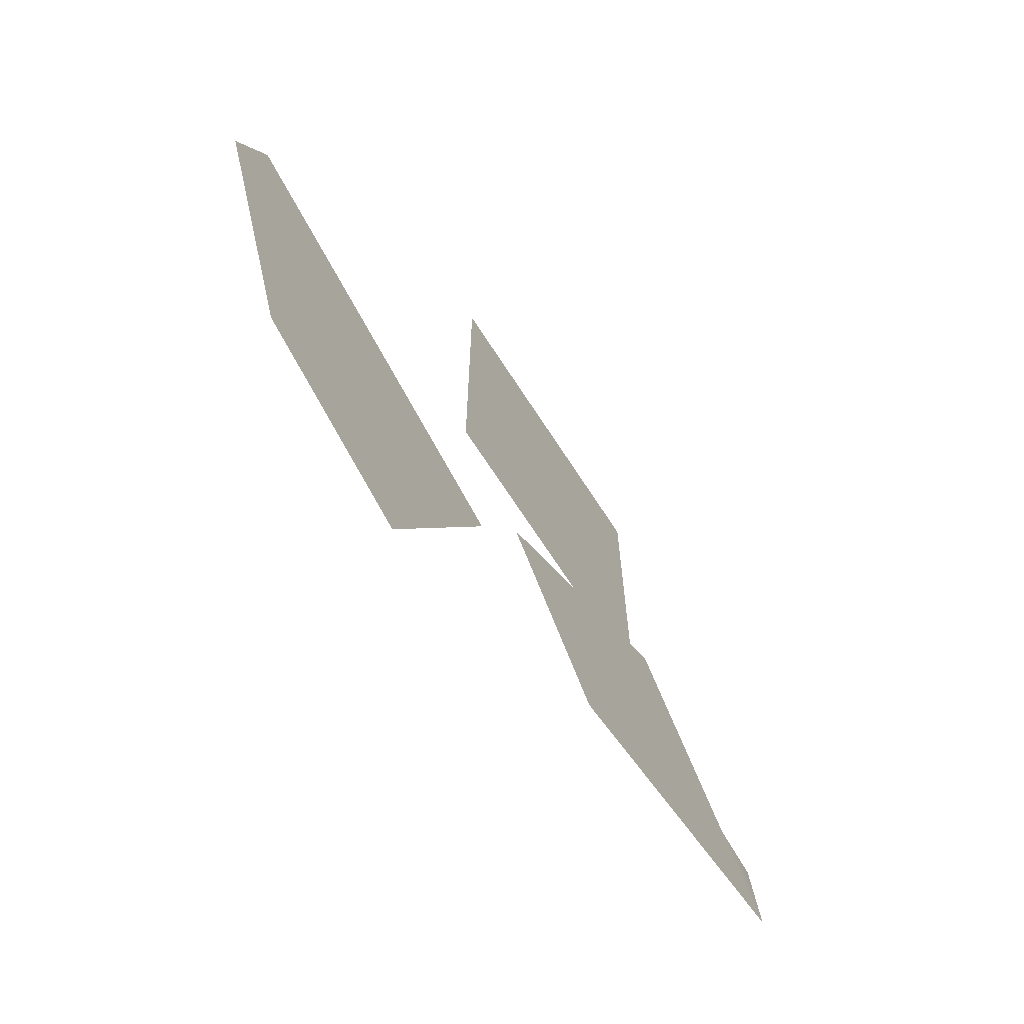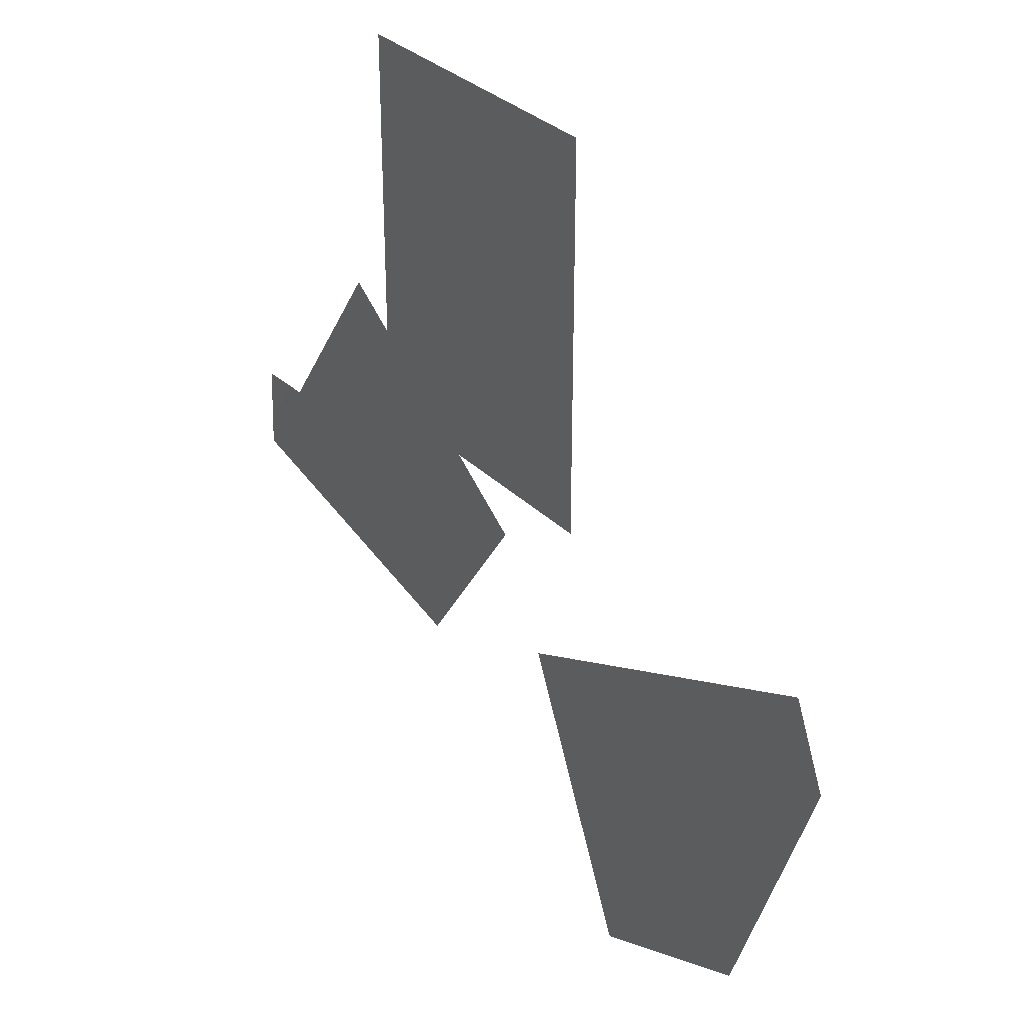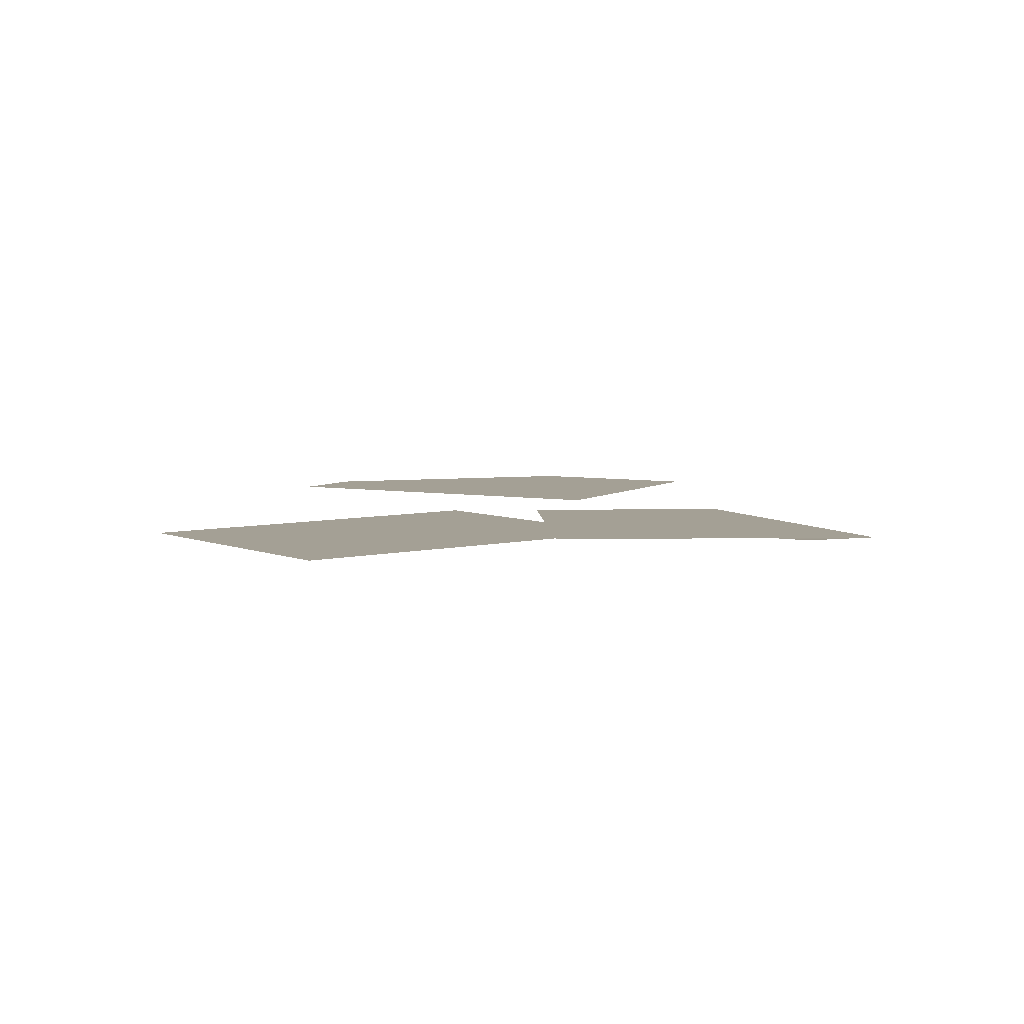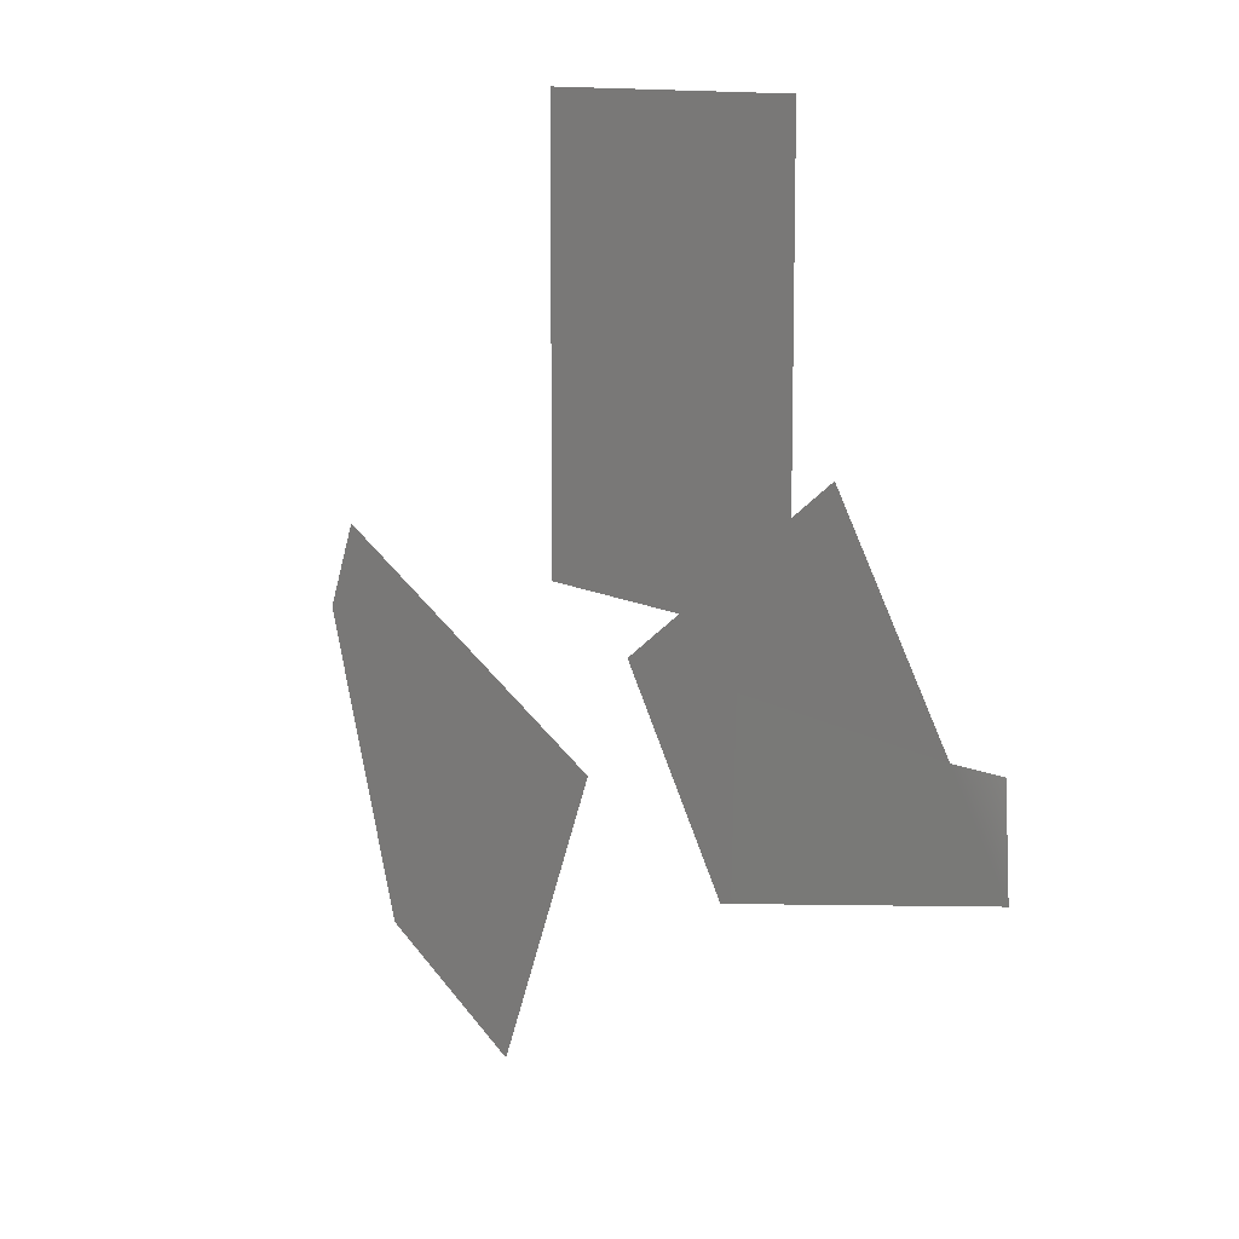
<metadata>
{"format":"obj","ext":"obj","renderer":"f3d","projection":"perspective","resolution":1024,"background":"white","views":[{"elev":-69.6,"azim":-57.0,"up":"+Z"},{"elev":31.8,"azim":-126.3,"up":"+Z"},{"elev":5.8,"azim":52.1,"up":"+Y"},{"elev":11.4,"azim":53.5,"up":"+Z"}]}
</metadata>
<code>
v 0.845 2.541 -2.867
v 24.58 2.541 13.63
v 12.85 2.541 -3.08
v 41.79 2.78 -3.766
v 42.58 2.541 -12.27
v 12.35 2.541 -19.43
v 36.7 2.541 -3.817
v -4.426 2.629 -13.2
v -16.08 2.629 -39.65
v -39.12 2.629 2.085
v -26.61 2.629 -11
v -42.58 2.629 -5.766
v -33.07 2.629 -32.16
v -8.312 2.053 39.65
v 20.59 2.053 39.65
v -8.312 2.053 1.737
v 20.59 2.053 1.737
v -6.202 2.053 36.88
v 18.48 2.053 4.504
v -6.202 2.053 4.504
v -6.202 2.053 7.742
v 18.48 2.053 7.742
v -6.202 2.053 9.532
v 18.48 2.053 9.532
v -6.202 2.053 12.33
v 18.48 2.053 12.33
v -6.202 2.053 14.17
v -6.202 2.053 16.85
v -6.202 2.053 34.05
v -6.202 2.053 32.92
v 18.48 2.053 32.92
v -6.202 2.053 29.91
v 18.48 2.053 29.91
v 6.14 2.053 14.17
v 6.14 2.053 16.85
v 11.08 2.053 34.05
v 11.08 2.053 36.88
f 5 7 4
f 1 3 6
f 2 7 3
f 2 3 1
f 6 3 7 5
f 13 11 8 9
f 12 11 13
f 8 11 12 10
f 21 22 19 20
f 14 15 37 18
f 15 17 19 22 24 26 33 31
f 17 16 20 19
f 16 14 18 29 30 32 28 27 25 23 21 20
f 23 24 22 21
f 25 26 24 23
f 27 34 26 25
f 34 35 26
f 35 33 26
f 36 31 30 29
f 30 31 33 32
f 28 35 34 27
f 18 37 36 29
f 32 33 35 28
f 15 31 37
f 37 31 36

</code>
